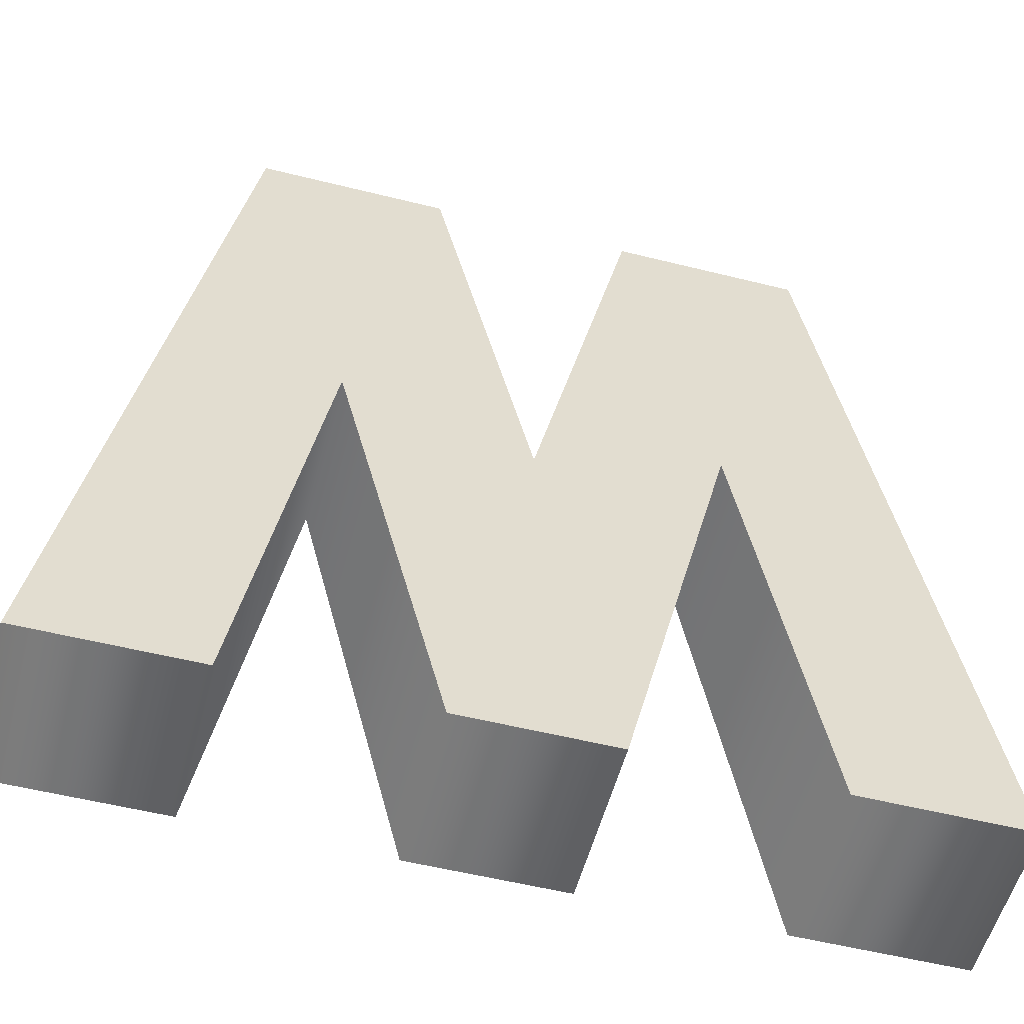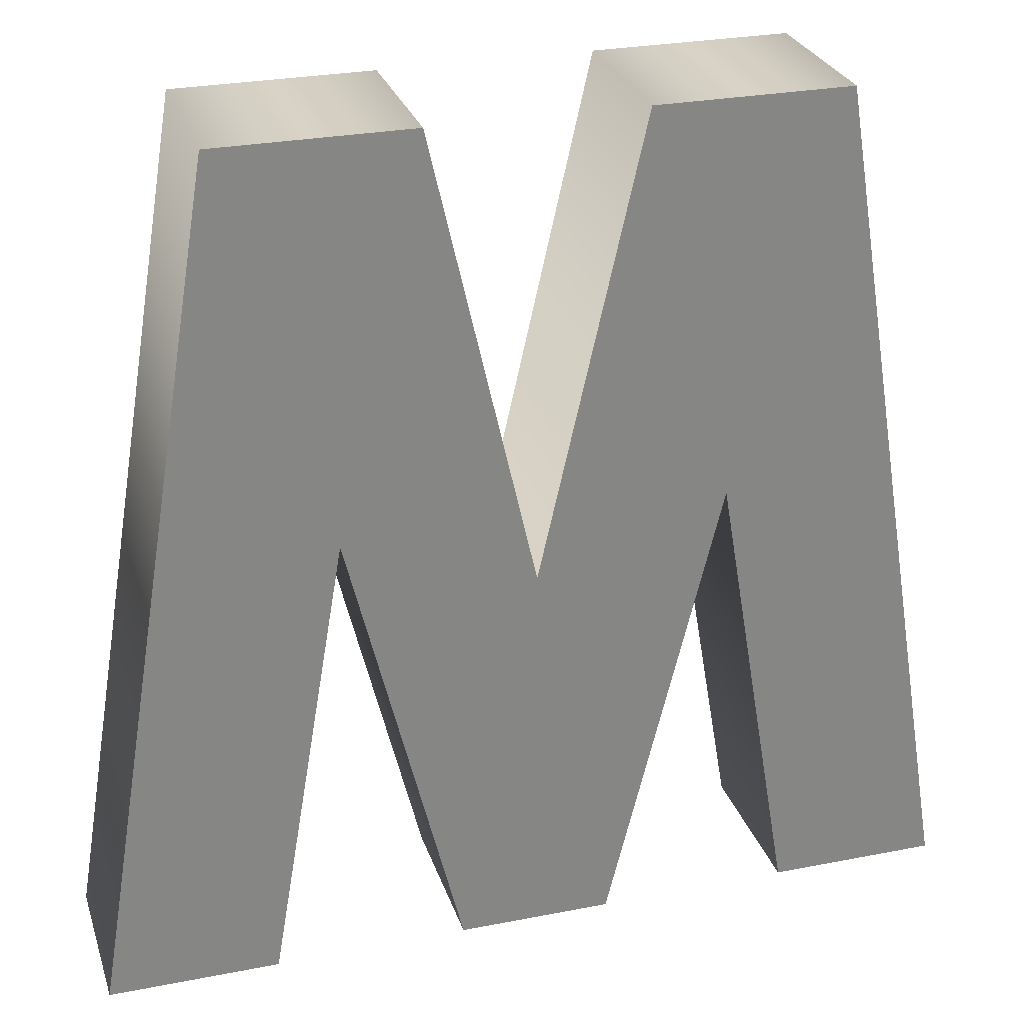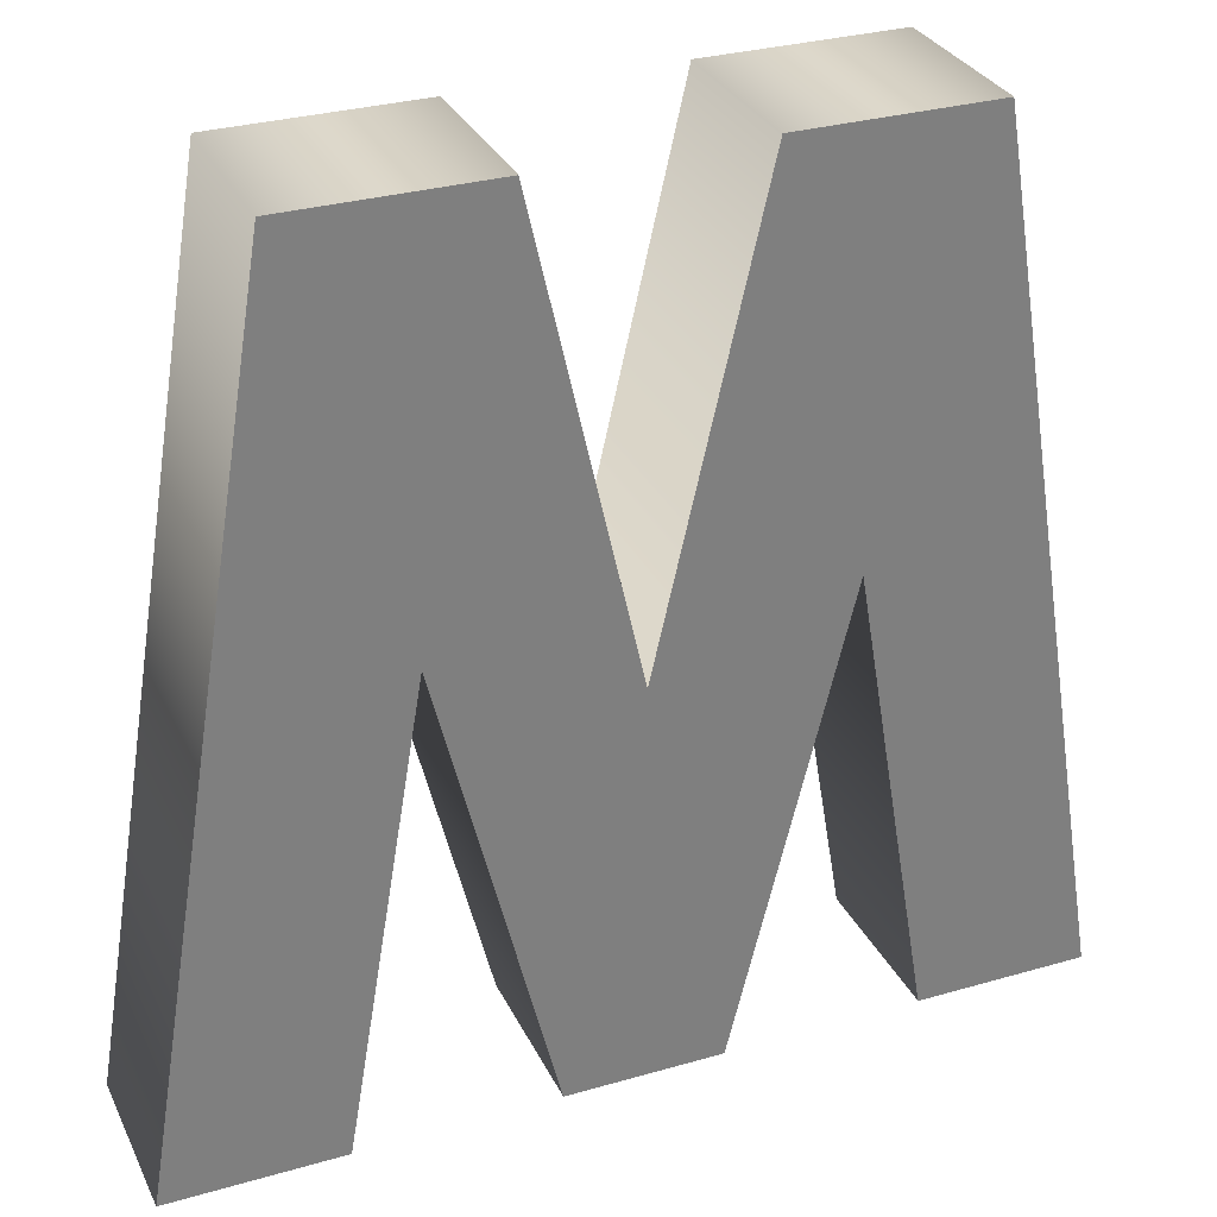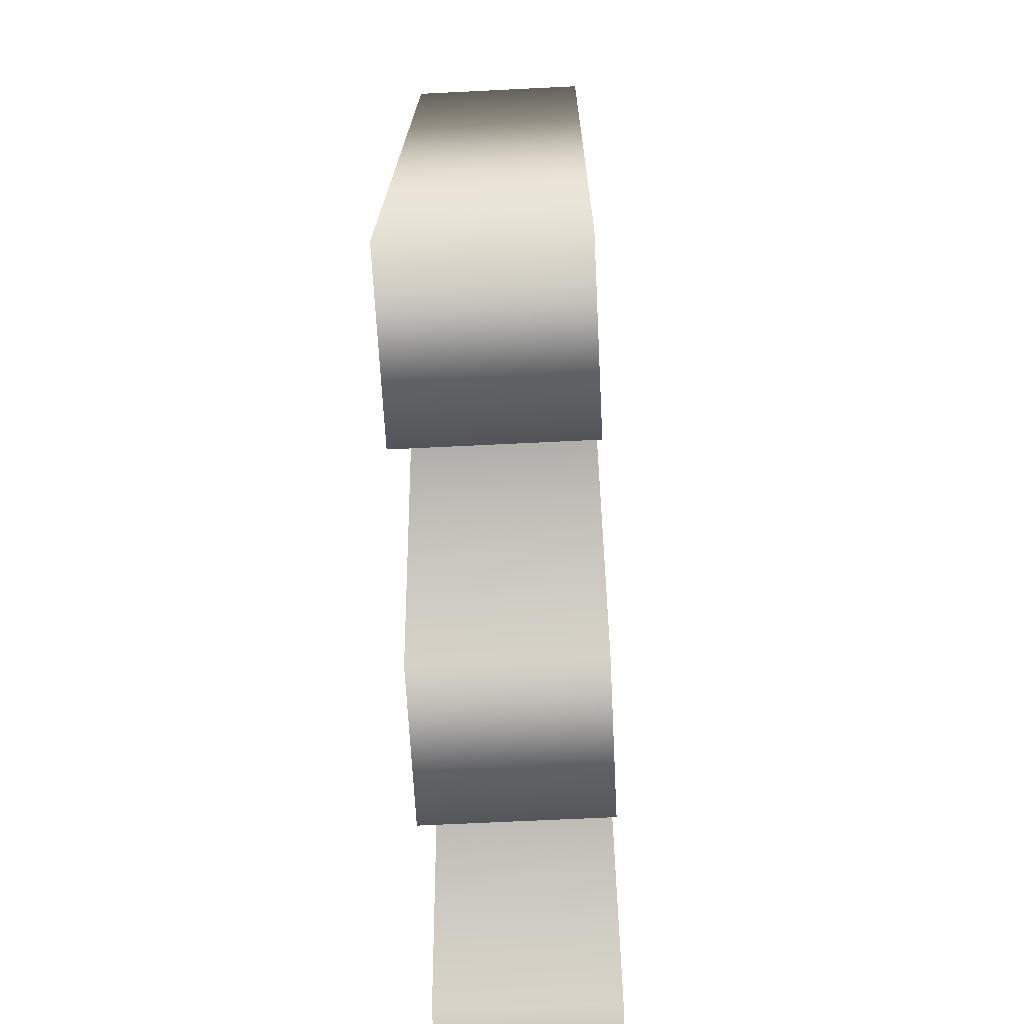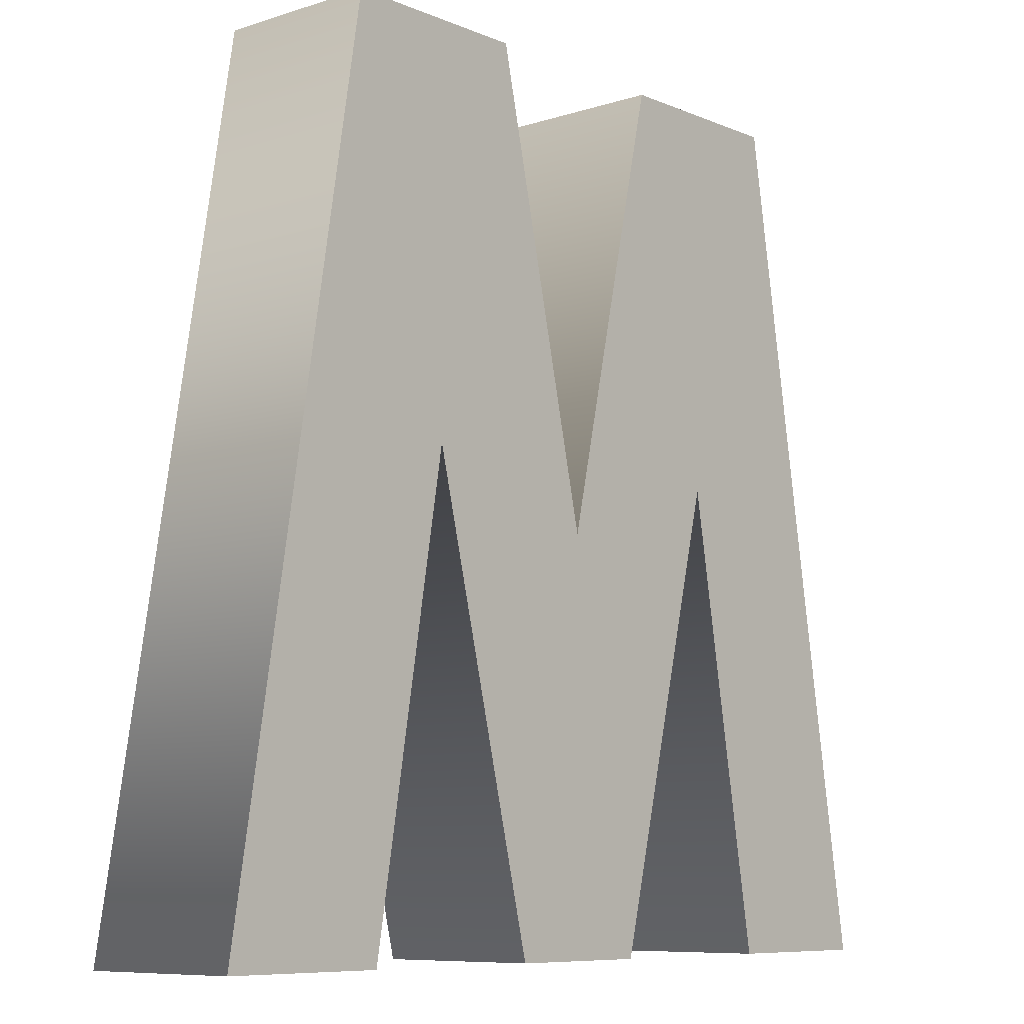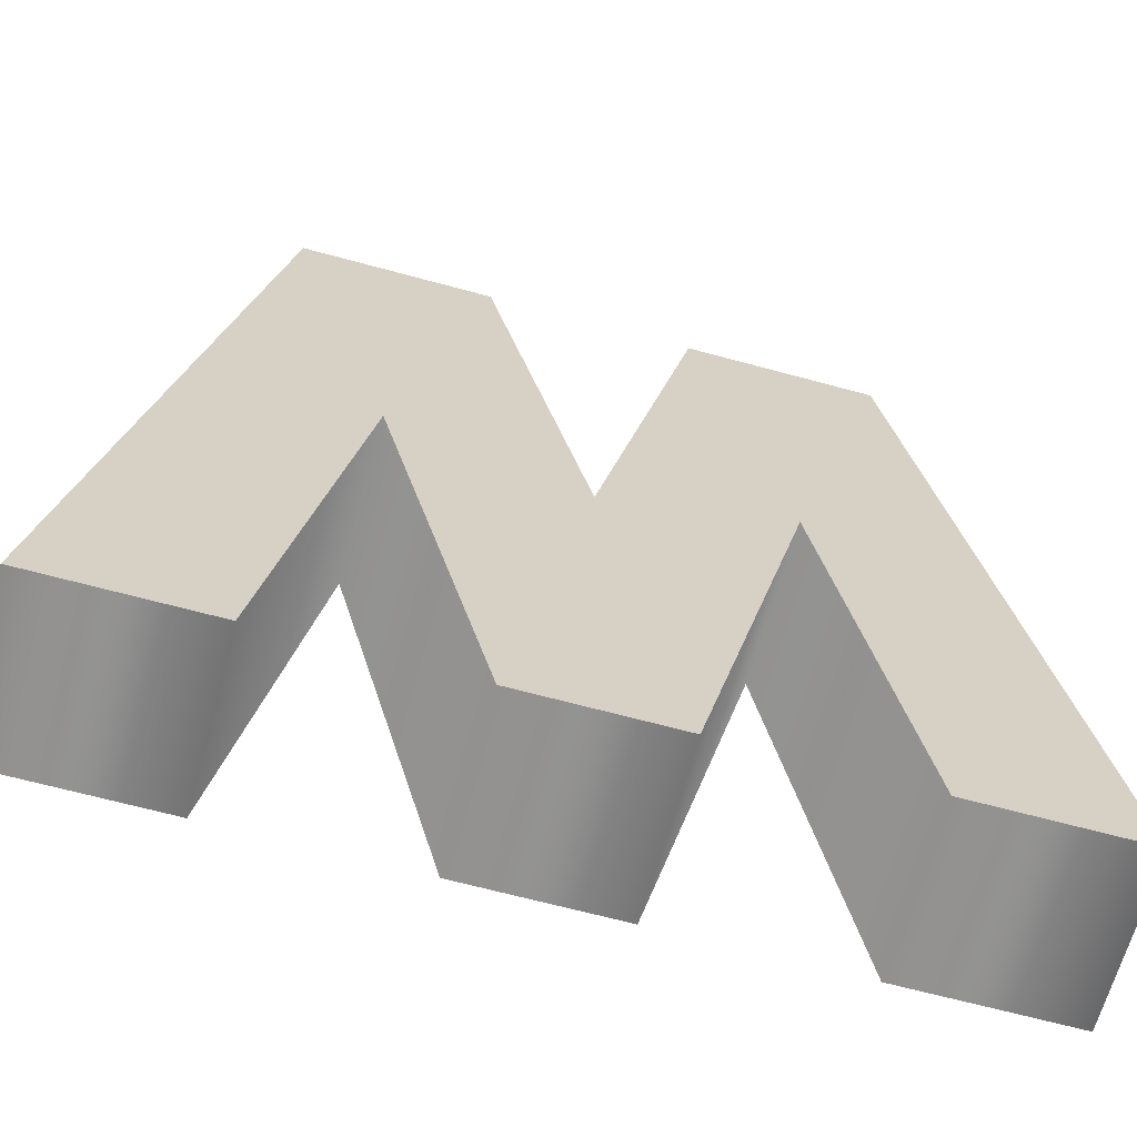
<metadata>
{"format":"obj","ext":"obj","renderer":"f3d","projection":"perspective","resolution":1024,"background":"white","views":[{"elev":-55.3,"azim":165.3,"up":"+Z"},{"elev":27.9,"azim":-16.6,"up":"+Z"},{"elev":31.0,"azim":157.6,"up":"+Z"},{"elev":-63.9,"azim":92.9,"up":"+Z"},{"elev":-8.3,"azim":131.3,"up":"+Z"},{"elev":-65.9,"azim":-15.3,"up":"+Z"}]}
</metadata>
<code>
o Text.022_Mesh.022
v 0.2422 0.046 -0.2308
v 0.1645 0.046 0.2441
v 0.05719 0.046 0.2441
v 0.000164 0.046 -0.009471
v -0.05754 0.046 0.2441
v -0.1645 0.046 0.2441
v -0.2422 0.046 -0.2308
v -0.1485 0.046 -0.2308
v -0.1051 0.046 0.02549
v -0.04227 0.046 -0.2308
v 0.04226 0.046 -0.2308
v 0.1051 0.046 0.02549
v 0.1485 0.046 -0.2308
v 0.2422 -0.046 -0.2308
v 0.1645 -0.046 0.2441
v 0.05719 -0.046 0.2441
v 0.000164 -0.046 -0.009471
v -0.05754 -0.046 0.2441
v -0.1645 -0.046 0.2441
v -0.2422 -0.046 -0.2308
v -0.1485 -0.046 -0.2308
v -0.1051 -0.046 0.02549
v -0.04227 -0.046 -0.2308
v 0.04226 -0.046 -0.2308
v 0.1051 -0.046 0.02549
v 0.1485 -0.046 -0.2308
v 0.2422 -0.046 -0.2308
v 0.2422 0.046 -0.2308
v 0.1645 -0.046 0.2441
v 0.1645 0.046 0.2441
v 0.05719 -0.046 0.2441
v 0.05719 0.046 0.2441
v 0.000164 -0.046 -0.009471
v 0.000164 0.046 -0.009471
v -0.05754 -0.046 0.2441
v -0.05754 0.046 0.2441
v -0.1645 -0.046 0.2441
v -0.1645 0.046 0.2441
v -0.2422 -0.046 -0.2308
v -0.2422 0.046 -0.2308
v -0.1485 -0.046 -0.2308
v -0.1485 0.046 -0.2308
v -0.1051 -0.046 0.02549
v -0.1051 0.046 0.02549
v -0.04227 -0.046 -0.2308
v -0.04227 0.046 -0.2308
v 0.04226 -0.046 -0.2308
v 0.04226 0.046 -0.2308
v 0.1051 -0.046 0.02549
v 0.1051 0.046 0.02549
v 0.1485 -0.046 -0.2308
v 0.1485 0.046 -0.2308
f 6 8 7
f 6 9 8
f 9 11 10
f 9 4 11
f 4 12 11
f 12 1 13
f 12 2 1
f 9 5 4
f 3 12 4
f 6 5 9
f 3 2 12
f 21 19 20
f 22 19 21
f 24 22 23
f 17 22 24
f 25 17 24
f 14 25 26
f 15 25 14
f 18 22 17
f 25 16 17
f 18 19 22
f 15 16 25
f 28 30 29 27
f 30 32 31 29
f 32 34 33 31
f 34 36 35 33
f 36 38 37 35
f 38 40 39 37
f 40 42 41 39
f 42 44 43 41
f 44 46 45 43
f 46 48 47 45
f 48 50 49 47
f 50 52 51 49
f 52 28 27 51

</code>
